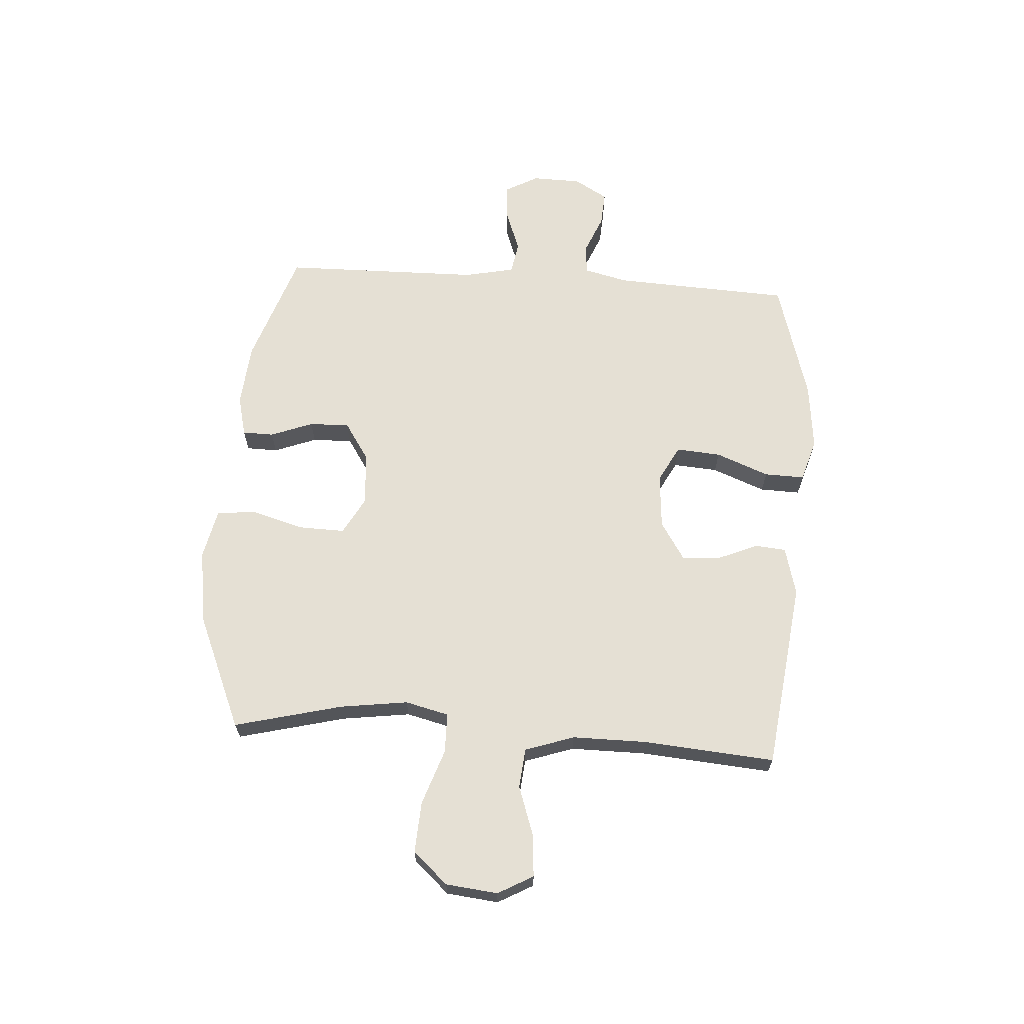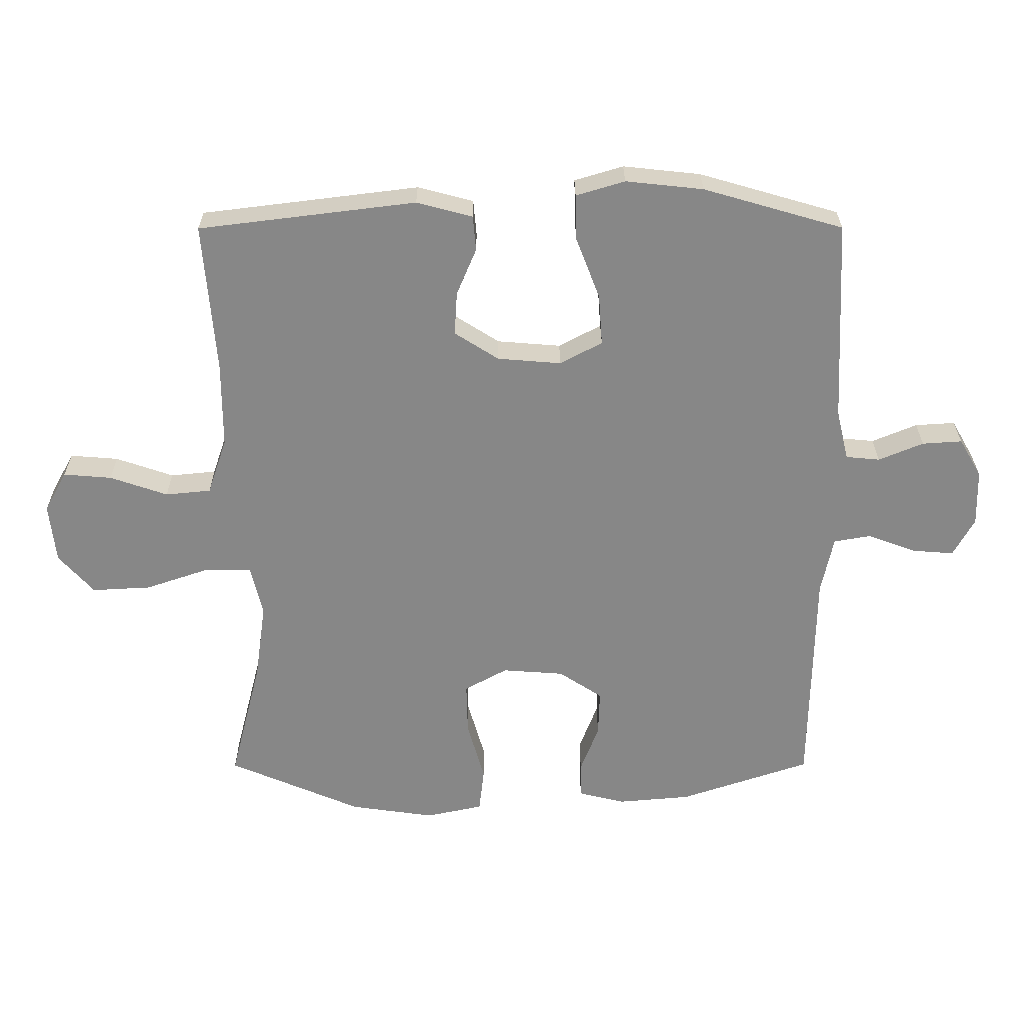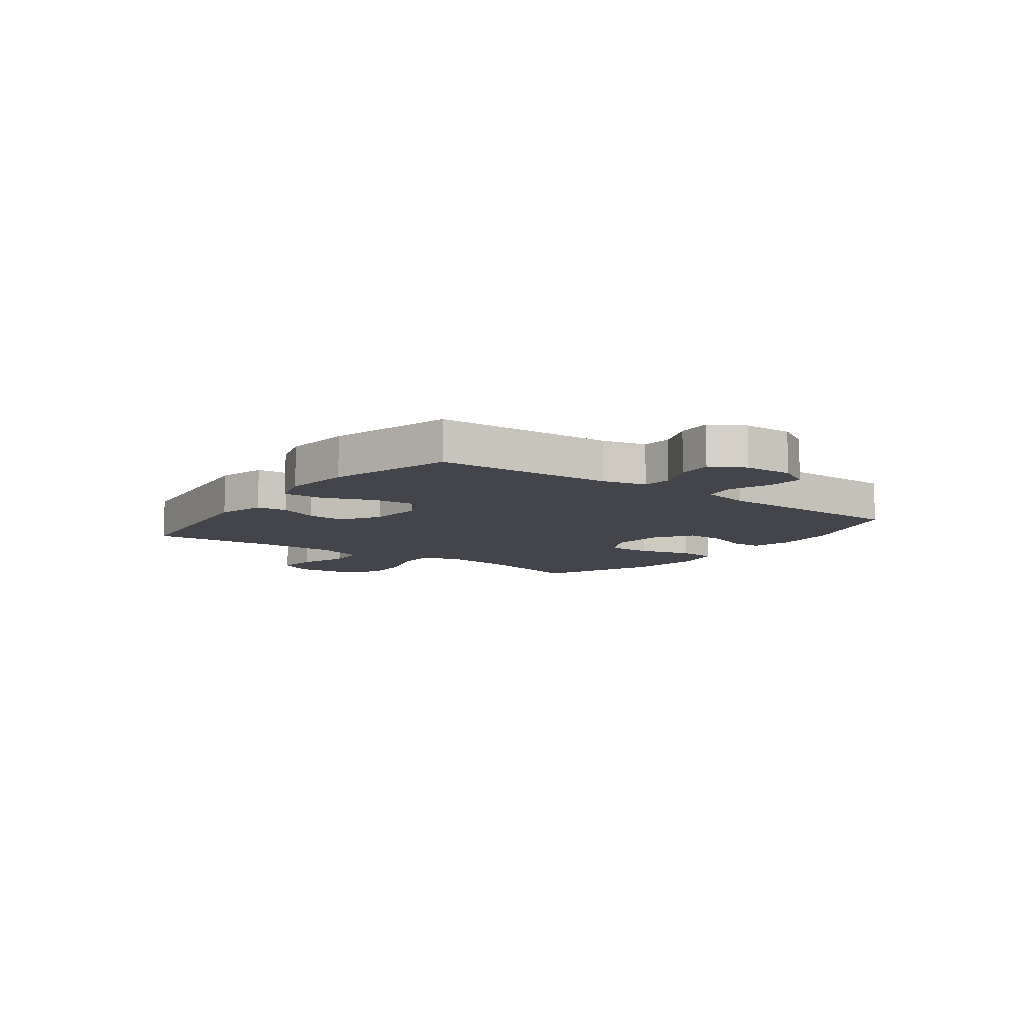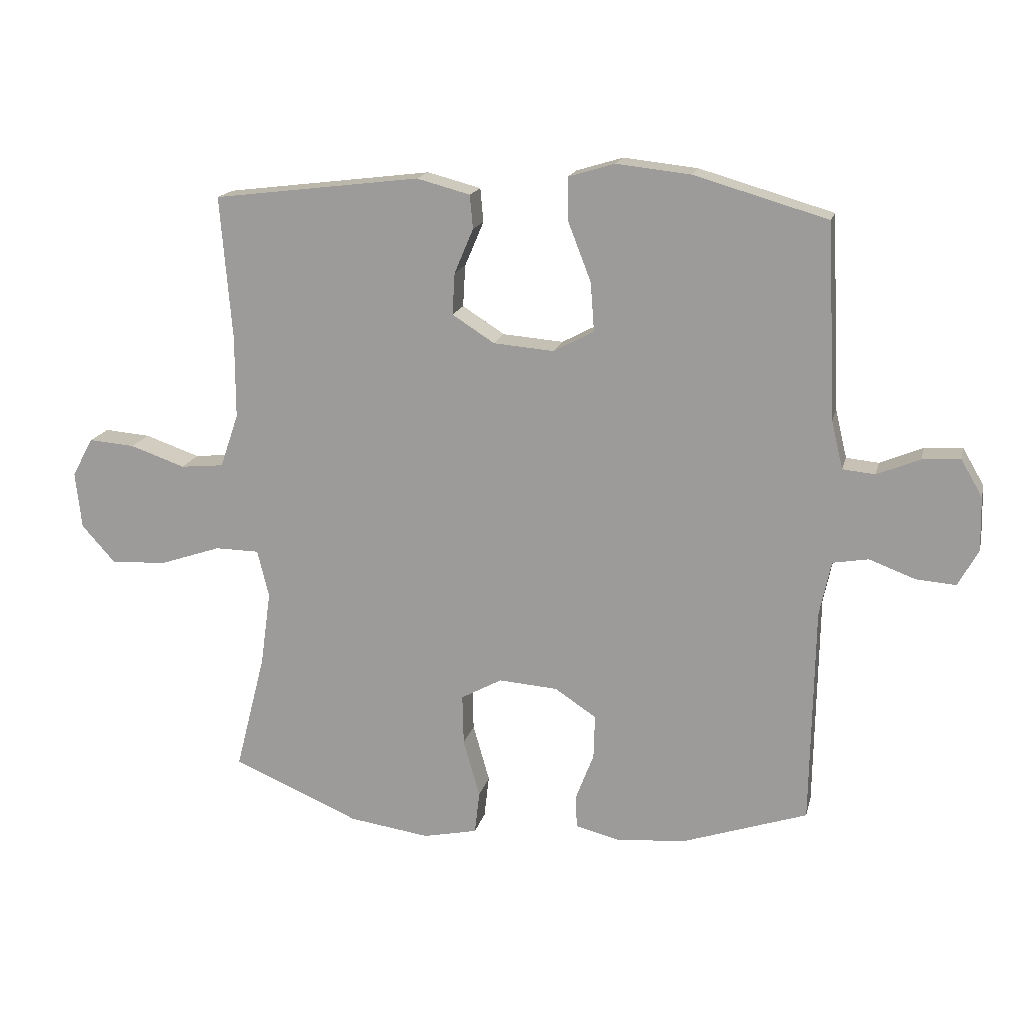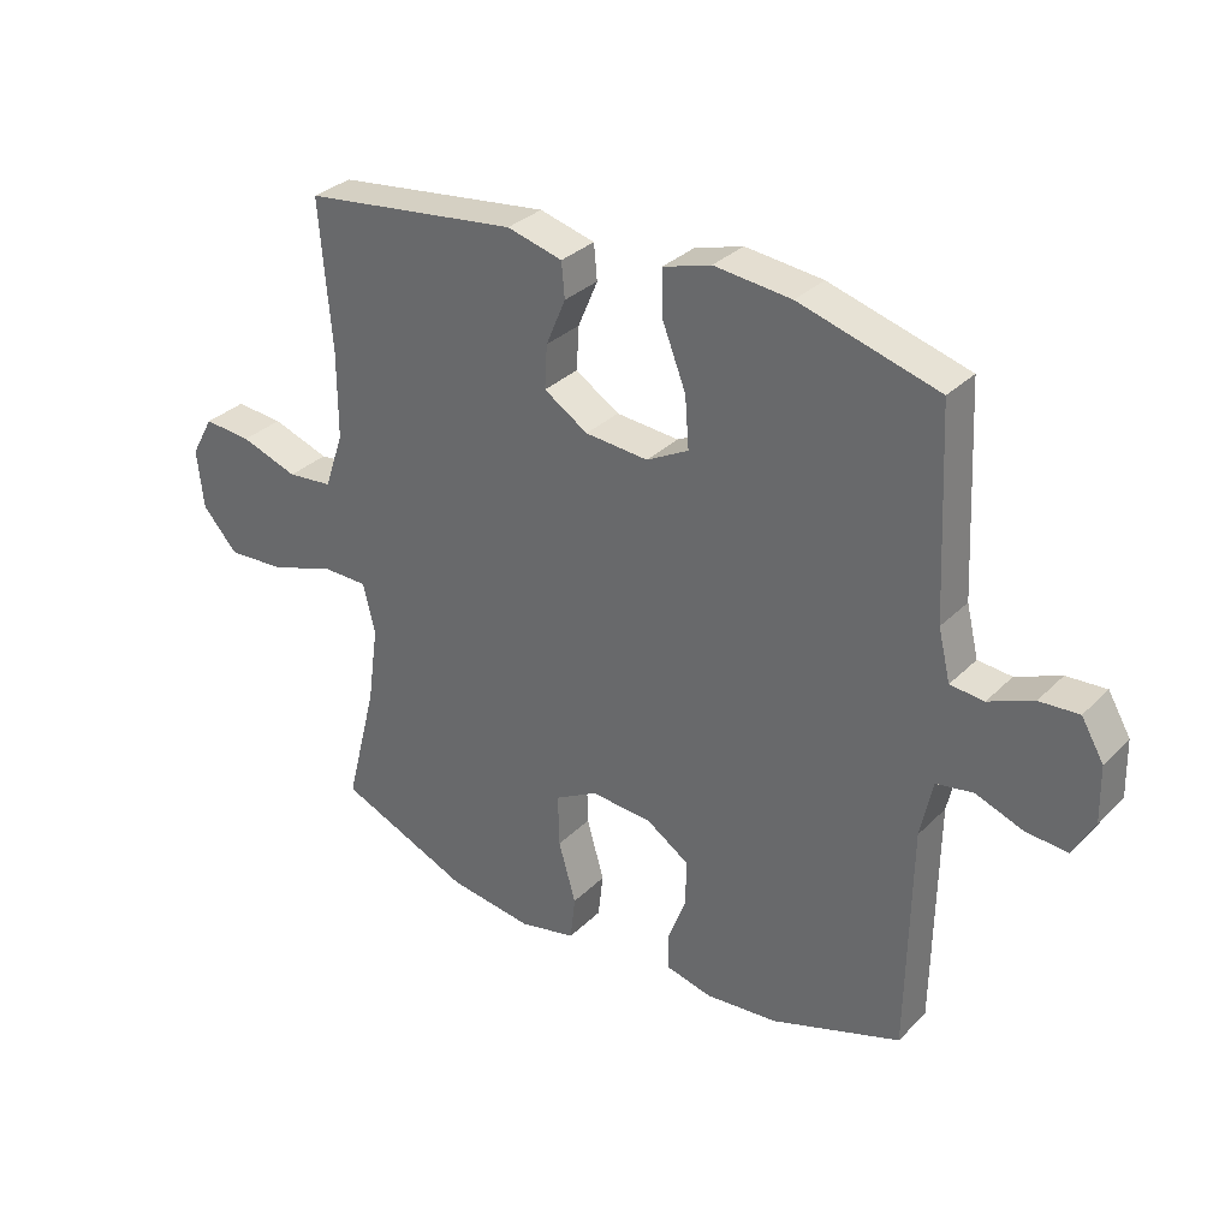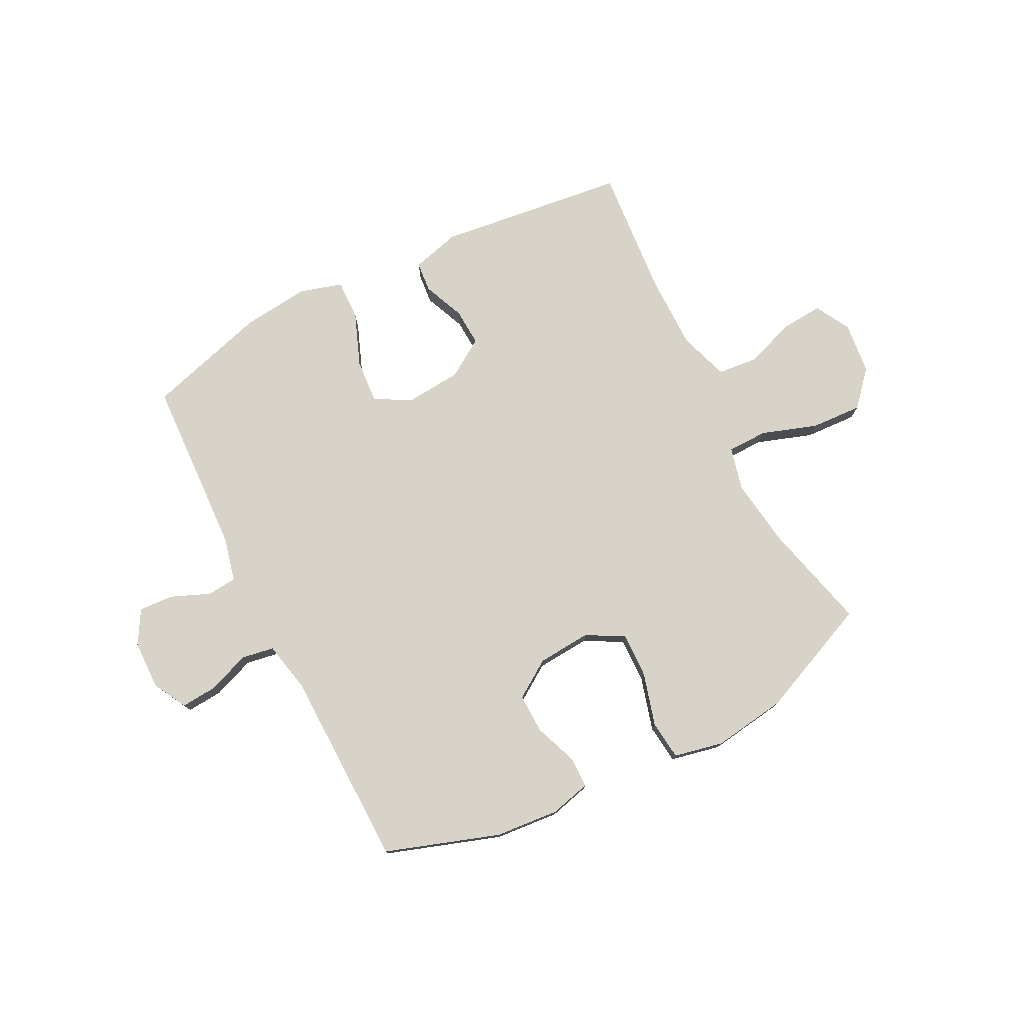
<metadata>
{"format":"obj","ext":"obj","renderer":"f3d","projection":"perspective","resolution":1024,"background":"white","views":[{"elev":65.3,"azim":-86.1,"up":"+Y"},{"elev":27.7,"azim":-0.2,"up":"+Z"},{"elev":-9.2,"azim":53.6,"up":"+Y"},{"elev":16.9,"azim":13.1,"up":"+Z"},{"elev":32.0,"azim":36.5,"up":"+Z"},{"elev":77.1,"azim":153.0,"up":"+Y"}]}
</metadata>
<code>
v -0.5 0.07 0.5
v -0.161 0.07 0.542
v -0.074 0.07 0.519
v -0.069 0.07 0.464
v -0.1 0.07 0.391
v -0.104 0.07 0.323
v -0.035 0.07 0.279
v 0.064 0.07 0.271
v 0.13 0.07 0.306
v 0.124 0.07 0.386
v 0.087 0.07 0.481
v 0.085 0.07 0.553
v 0.161 0.07 0.576
v 0.282 0.07 0.563
v 0.5 0.07 0.5
v 0.515 0.07 0.182
v 0.534 0.07 0.103
v 0.587 0.07 0.098
v 0.657 0.07 0.127
v 0.719 0.07 0.131
v 0.754 0.07 0.071
v 0.756 0.07 -0.017
v 0.723 0.07 -0.077
v 0.658 0.07 -0.072
v 0.583 0.07 -0.044
v 0.525 0.07 -0.054
v 0.506 0.07 -0.144
v 0.5 0.07 -0.5
v 0.296 0.07 -0.569
v 0.182 0.07 -0.579
v 0.109 0.07 -0.561
v 0.108 0.07 -0.505
v 0.137 0.07 -0.429
v 0.139 0.07 -0.357
v 0.071 0.07 -0.312
v -0.025 0.07 -0.305
v -0.092 0.07 -0.342
v -0.09 0.07 -0.424
v -0.063 0.07 -0.519
v -0.071 0.07 -0.589
v -0.16 0.07 -0.608
v -0.292 0.07 -0.589
v -0.5 0.07 -0.5
v -0.451 0.07 -0.307
v -0.434 0.07 -0.185
v -0.453 0.07 -0.107
v -0.525 0.07 -0.106
v -0.625 0.07 -0.14
v -0.717 0.07 -0.145
v -0.772 0.07 -0.083
v -0.782 0.07 0.01
v -0.747 0.07 0.073
v -0.672 0.07 0.067
v -0.582 0.07 0.036
v -0.511 0.07 0.043
v -0.481 0.07 0.131
v -0.481 0.07 0.265
v -0.5 0 0.5
v -0.161 0 0.542
v -0.074 0 0.519
v -0.069 0 0.464
v -0.1 0 0.391
v -0.104 0 0.323
v -0.035 0 0.279
v 0.064 0 0.271
v 0.13 0 0.306
v 0.124 0 0.386
v 0.087 0 0.481
v 0.085 0 0.553
v 0.161 0 0.576
v 0.282 0 0.563
v 0.5 0 0.5
v 0.515 0 0.182
v 0.534 0 0.103
v 0.587 0 0.098
v 0.657 0 0.127
v 0.719 0 0.131
v 0.754 0 0.071
v 0.756 0 -0.017
v 0.723 0 -0.077
v 0.658 0 -0.072
v 0.583 0 -0.044
v 0.525 0 -0.054
v 0.506 0 -0.144
v 0.5 0 -0.5
v 0.296 0 -0.569
v 0.182 0 -0.579
v 0.109 0 -0.561
v 0.108 0 -0.505
v 0.137 0 -0.429
v 0.139 0 -0.357
v 0.071 0 -0.312
v -0.025 0 -0.305
v -0.092 0 -0.342
v -0.09 0 -0.424
v -0.063 0 -0.519
v -0.071 0 -0.589
v -0.16 0 -0.608
v -0.292 0 -0.589
v -0.5 0 -0.5
v -0.451 0 -0.307
v -0.434 0 -0.185
v -0.453 0 -0.107
v -0.525 0 -0.106
v -0.625 0 -0.14
v -0.717 0 -0.145
v -0.772 0 -0.083
v -0.782 0 0.01
v -0.747 0 0.073
v -0.672 0 0.067
v -0.582 0 0.036
v -0.511 0 0.043
v -0.481 0 0.131
v -0.481 0 0.265
f 51 52 53 54
f 51 54 55
f 50 51 55
f 47 48 49 50
f 46 47 50 55
f 41 42 43 44
f 41 44 45
f 38 39 40 41
f 37 38 41 45
f 36 37 45 46
f 30 31 32 33
f 30 33 34
f 27 28 29 30
f 26 27 30 34
f 22 23 24 25
f 20 21 22 25
f 18 19 20 25
f 17 18 25 26
f 16 17 26 34
f 10 11 12 13
f 9 10 13 14
f 2 3 4 5
f 57 1 2 5
f 56 57 5 6
f 35 36 46 55
f 35 55 56 6
f 9 14 15 16
f 8 9 16 34
f 7 8 34 35
f 6 7 35
f 111 110 109 108
f 112 111 108
f 112 108 107
f 107 106 105 104
f 112 107 104 103
f 101 100 99 98
f 102 101 98
f 98 97 96 95
f 102 98 95 94
f 103 102 94 93
f 90 89 88 87
f 91 90 87
f 87 86 85 84
f 91 87 84 83
f 82 81 80 79
f 82 79 78 77
f 82 77 76 75
f 83 82 75 74
f 91 83 74 73
f 70 69 68 67
f 71 70 67 66
f 62 61 60 59
f 62 59 58 114
f 63 62 114 113
f 112 103 93 92
f 63 113 112 92
f 73 72 71 66
f 91 73 66 65
f 92 91 65 64
f 92 64 63
f 1 58 59 2
f 2 59 60 3
f 3 60 61 4
f 4 61 62 5
f 5 62 63 6
f 6 63 64 7
f 7 64 65 8
f 8 65 66 9
f 9 66 67 10
f 10 67 68 11
f 11 68 69 12
f 12 69 70 13
f 13 70 71 14
f 14 71 72 15
f 15 72 73 16
f 16 73 74 17
f 17 74 75 18
f 18 75 76 19
f 19 76 77 20
f 20 77 78 21
f 21 78 79 22
f 22 79 80 23
f 23 80 81 24
f 24 81 82 25
f 25 82 83 26
f 26 83 84 27
f 27 84 85 28
f 28 85 86 29
f 29 86 87 30
f 30 87 88 31
f 31 88 89 32
f 32 89 90 33
f 33 90 91 34
f 34 91 92 35
f 35 92 93 36
f 36 93 94 37
f 37 94 95 38
f 38 95 96 39
f 39 96 97 40
f 40 97 98 41
f 41 98 99 42
f 42 99 100 43
f 43 100 101 44
f 44 101 102 45
f 45 102 103 46
f 46 103 104 47
f 47 104 105 48
f 48 105 106 49
f 49 106 107 50
f 50 107 108 51
f 51 108 109 52
f 52 109 110 53
f 53 110 111 54
f 54 111 112 55
f 55 112 113 56
f 56 113 114 57
f 57 114 58 1

</code>
